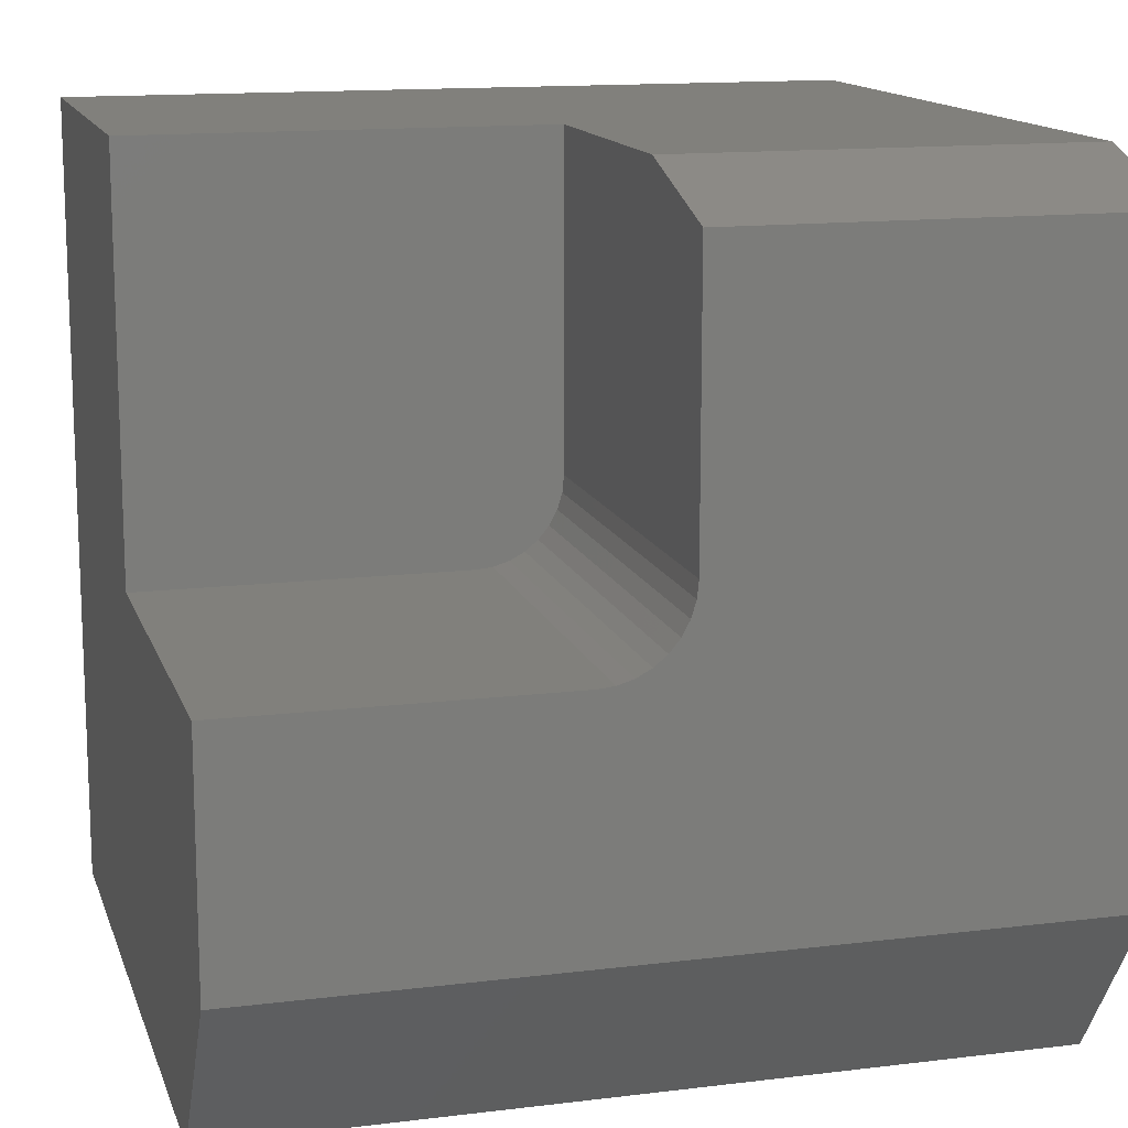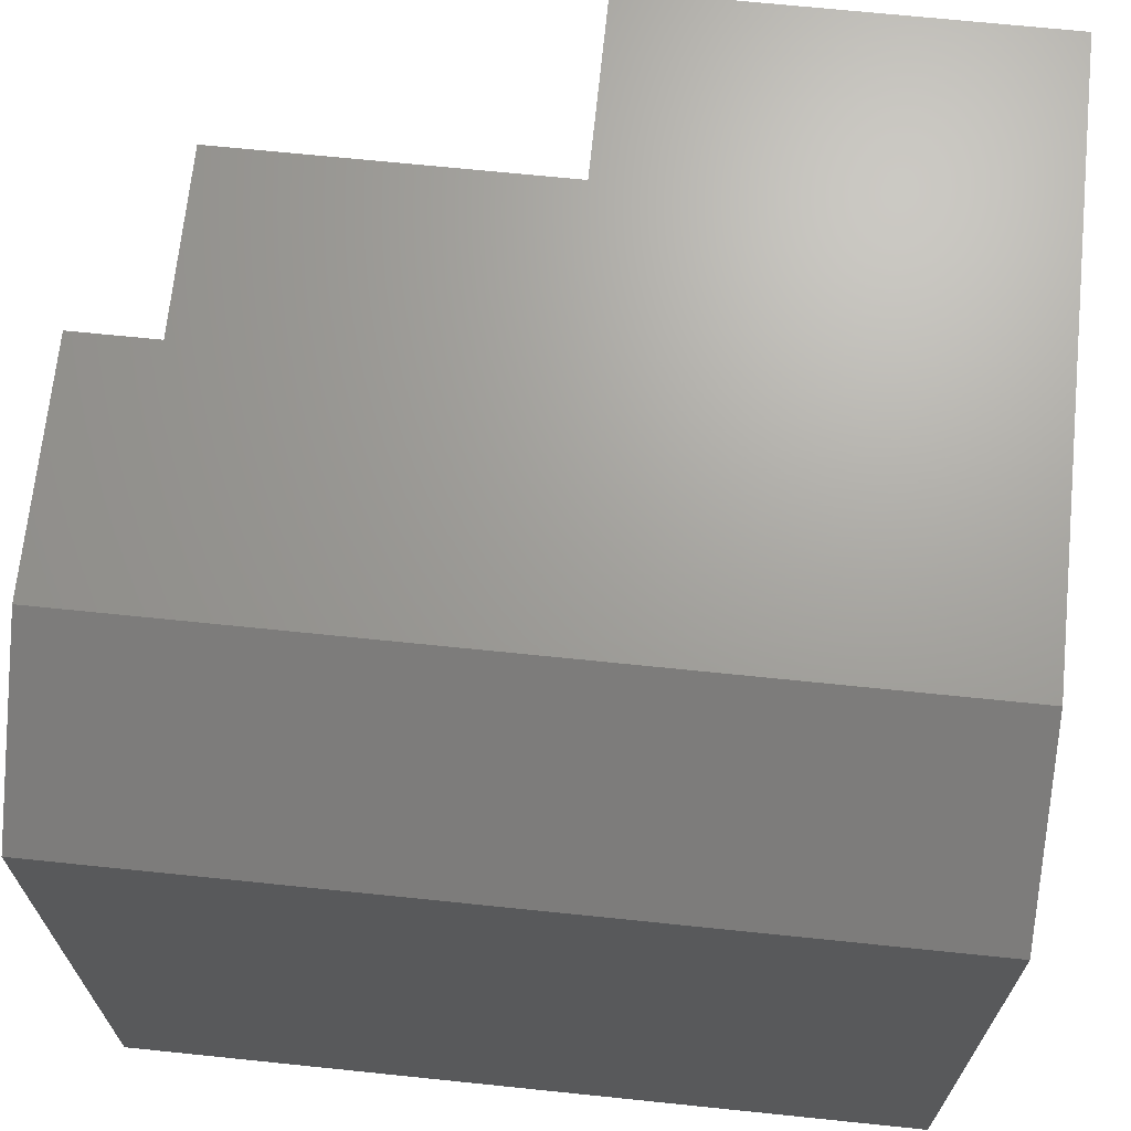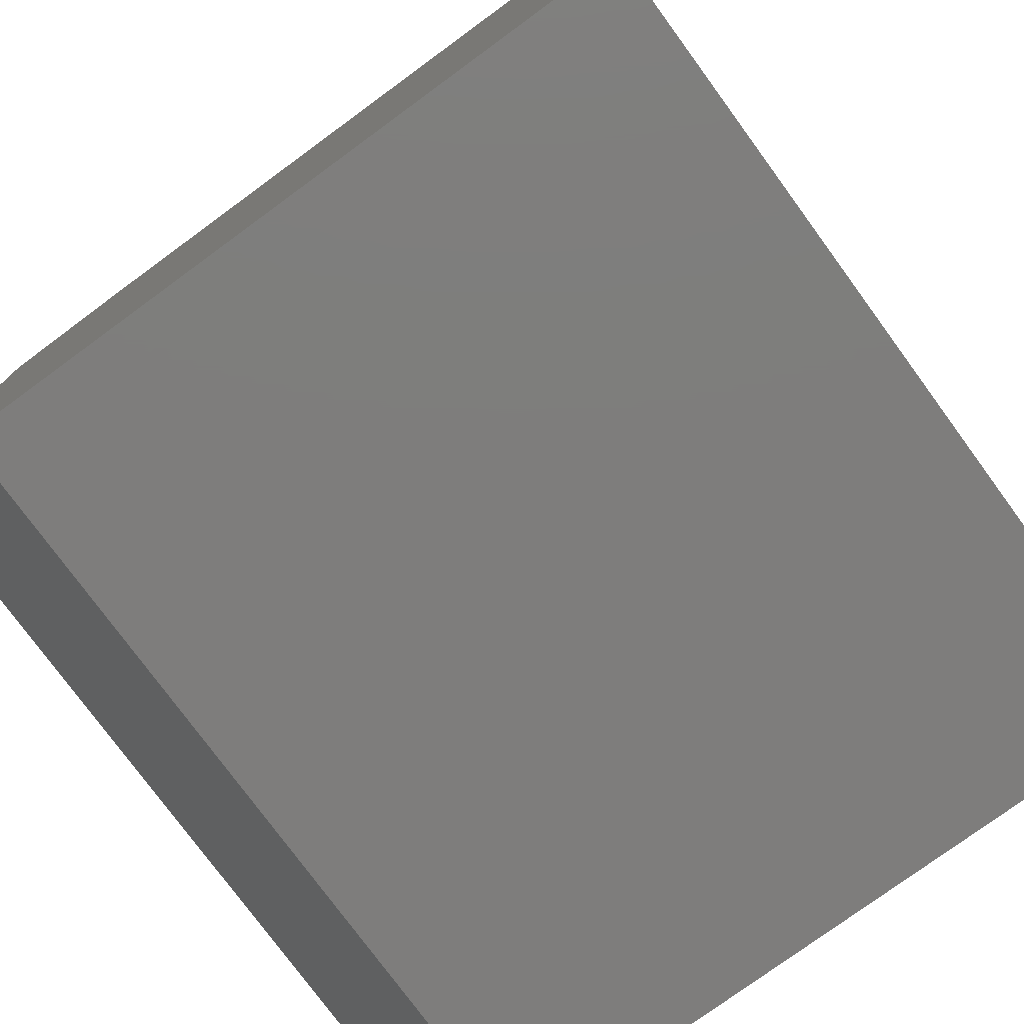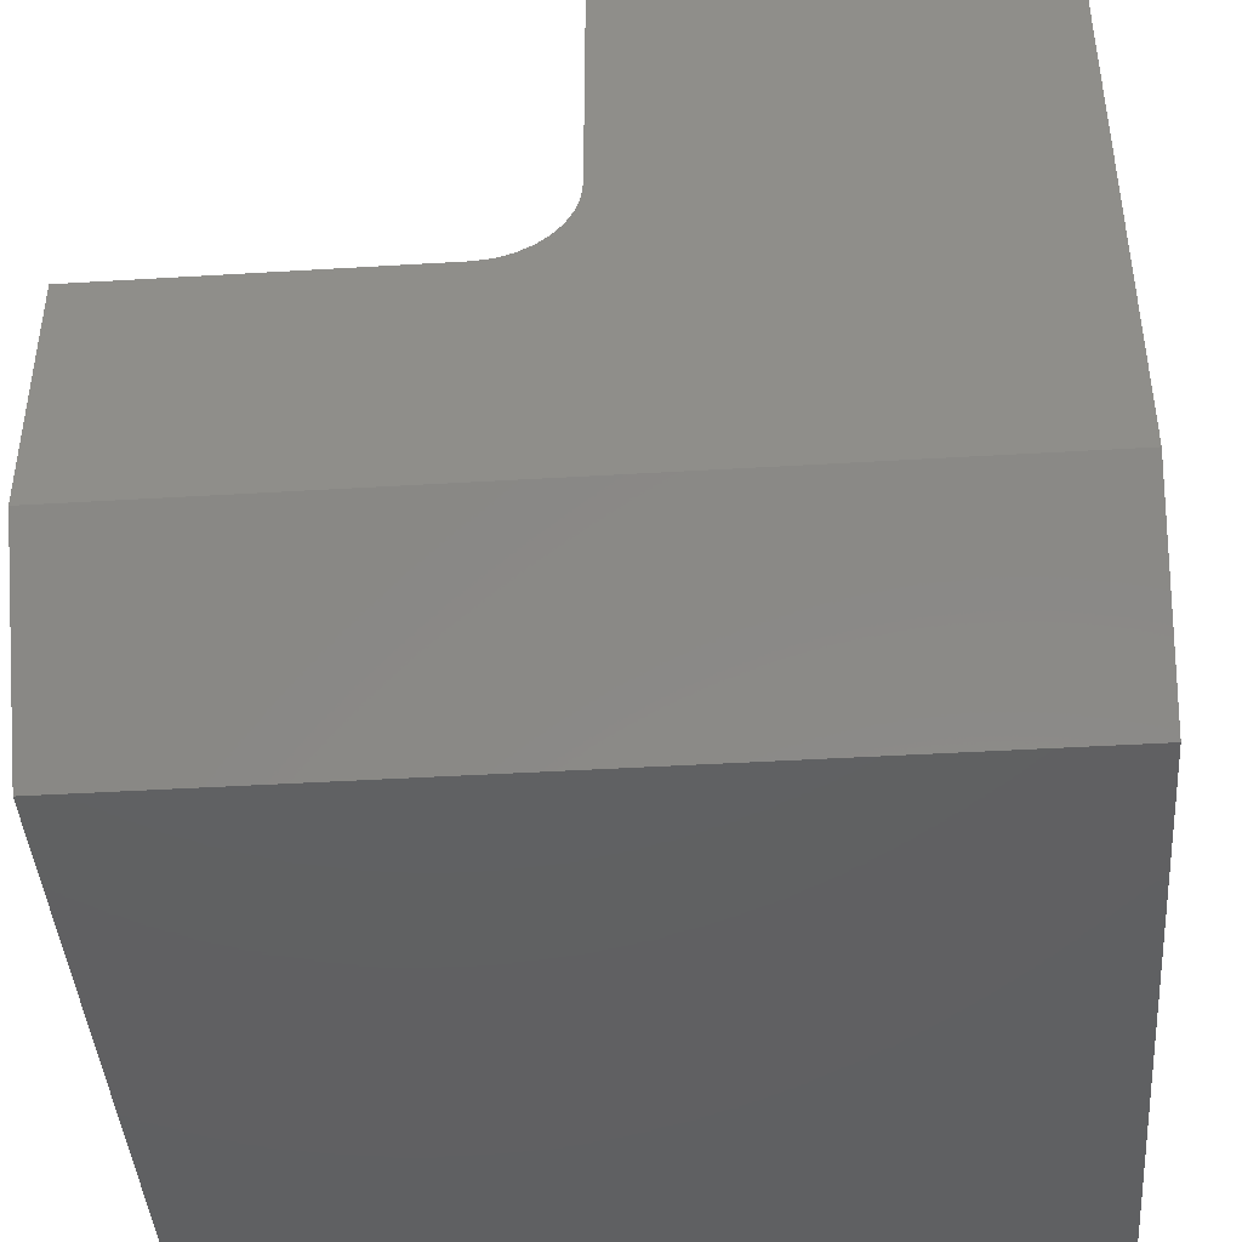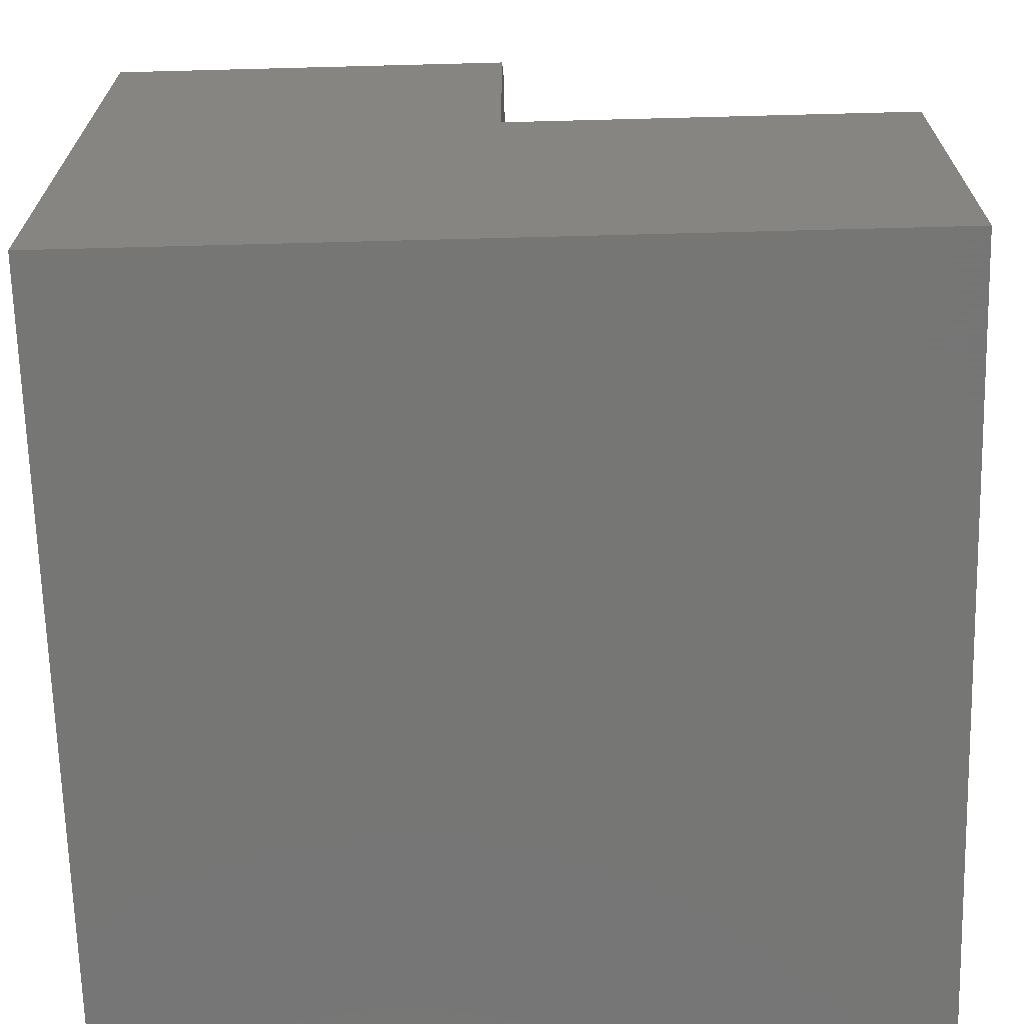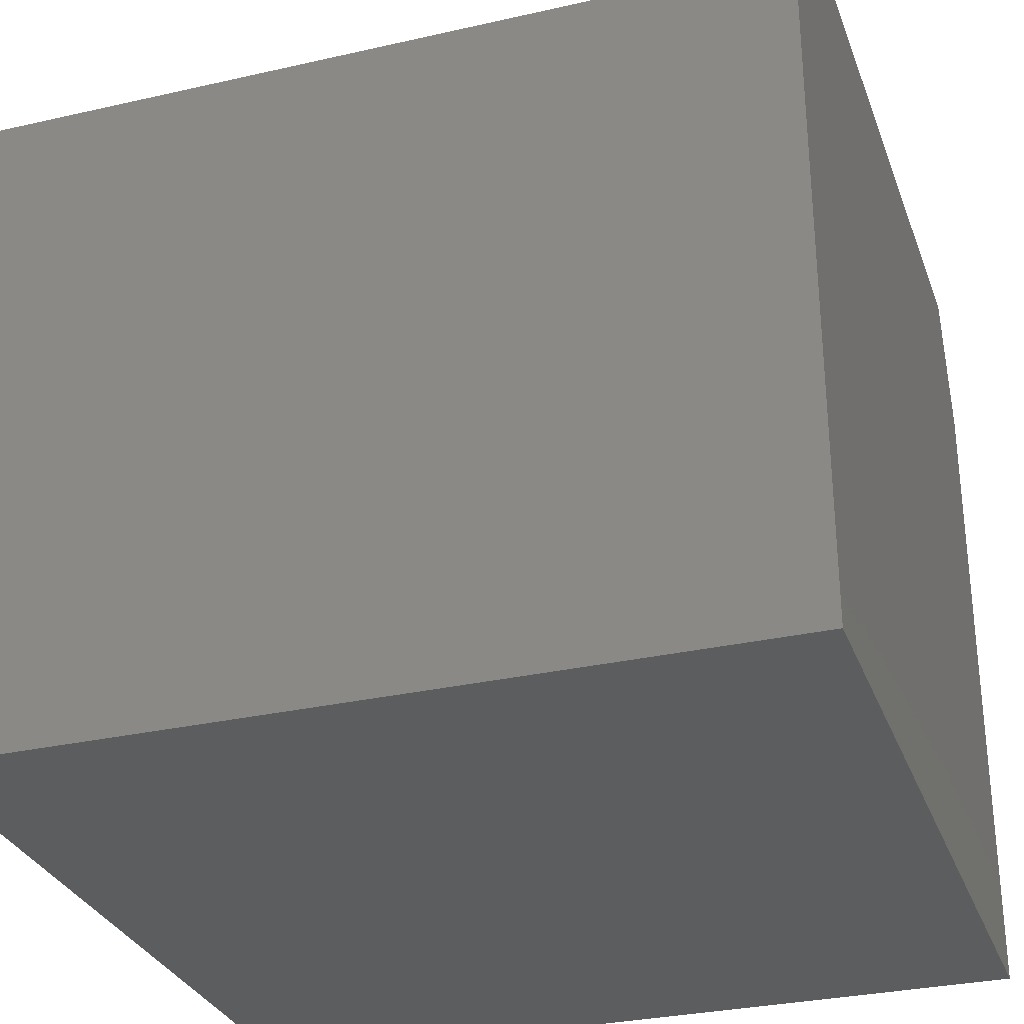
<metadata>
{"format":"stl","ext":"stl","renderer":"f3d","projection":"perspective","resolution":1024,"background":"white","views":[{"elev":13.9,"azim":164.7,"up":"+Z"},{"elev":68.3,"azim":-174.1,"up":"+Y"},{"elev":-77.2,"azim":-53.8,"up":"+Z"},{"elev":-42.8,"azim":-175.9,"up":"+Z"},{"elev":-68.2,"azim":1.5,"up":"+Y"},{"elev":-30.4,"azim":-161.7,"up":"+Y"}]}
</metadata>
<code>
# stl→obj: 34 verts, 64 faces
v -0.2969 -0.375 0.375
v -0.3121 -0.375 0.3765
v 0 -0.375 0.375
v -0.375 -0.375 0.4531
v -0.375 -0.375 0.75
v 8.756e-17 -0.375 0.75
v -0.3268 -0.375 0.3809
v -0.3403 -0.375 0.3882
v -0.3521 -0.375 0.3979
v -0.3618 -0.375 0.4097
v -0.3691 -0.375 0.4232
v -0.3735 -0.375 0.4379
v -0.375 -0.125 0.75
v -0.375 4.163e-17 0.4531
v -0.375 -1.865e-17 0.7109
v 2.296e-17 8.327e-17 0.375
v -0.2969 5.031e-17 0.375
v -0.75 1.062e-33 0.1562
v -0.75 4.833e-33 0.7109
v -0.3735 4.18e-17 0.4379
v -0.3691 4.229e-17 0.4232
v -0.3618 4.31e-17 0.4097
v -0.3521 4.417e-17 0.3979
v -0.3403 4.549e-17 0.3882
v -0.3268 4.699e-17 0.3809
v -0.3121 4.861e-17 0.3765
v 9.568e-18 8.327e-17 0.1562
v 1.569e-16 -0.75 0.75
v -0.75 -0.75 0.75
v -0.75 -0.125 0.75
v 1.11e-16 -0.75 -4.592e-17
v 1.214e-17 -0.1094 -4.592e-17
v -0.75 -0.75 0
v -0.75 -0.1094 0
f 1 2 3
f 4 5 6
f 4 6 3
f 4 3 2
f 4 2 7
f 4 7 8
f 4 8 9
f 4 9 10
f 4 10 11
f 4 11 12
f 5 4 13
f 13 4 14
f 13 14 15
f 16 17 3
f 3 17 1
f 18 19 15
f 18 15 14
f 18 14 20
f 18 20 21
f 18 21 22
f 18 22 23
f 18 23 24
f 18 24 25
f 18 25 26
f 18 26 17
f 18 17 16
f 18 16 27
f 23 8 24
f 24 8 7
f 24 7 25
f 25 7 2
f 25 2 26
f 26 2 1
f 26 1 17
f 8 23 9
f 9 23 22
f 9 22 10
f 10 22 21
f 10 21 11
f 11 21 20
f 11 20 12
f 12 20 14
f 12 14 4
f 28 6 29
f 29 6 5
f 29 5 30
f 30 5 13
f 6 28 3
f 3 28 31
f 3 31 16
f 16 31 32
f 16 32 27
f 13 15 30
f 30 15 19
f 33 29 34
f 34 29 30
f 34 30 18
f 18 30 19
f 34 32 33
f 33 32 31
f 34 18 32
f 32 18 27
f 33 31 29
f 29 31 28

</code>
